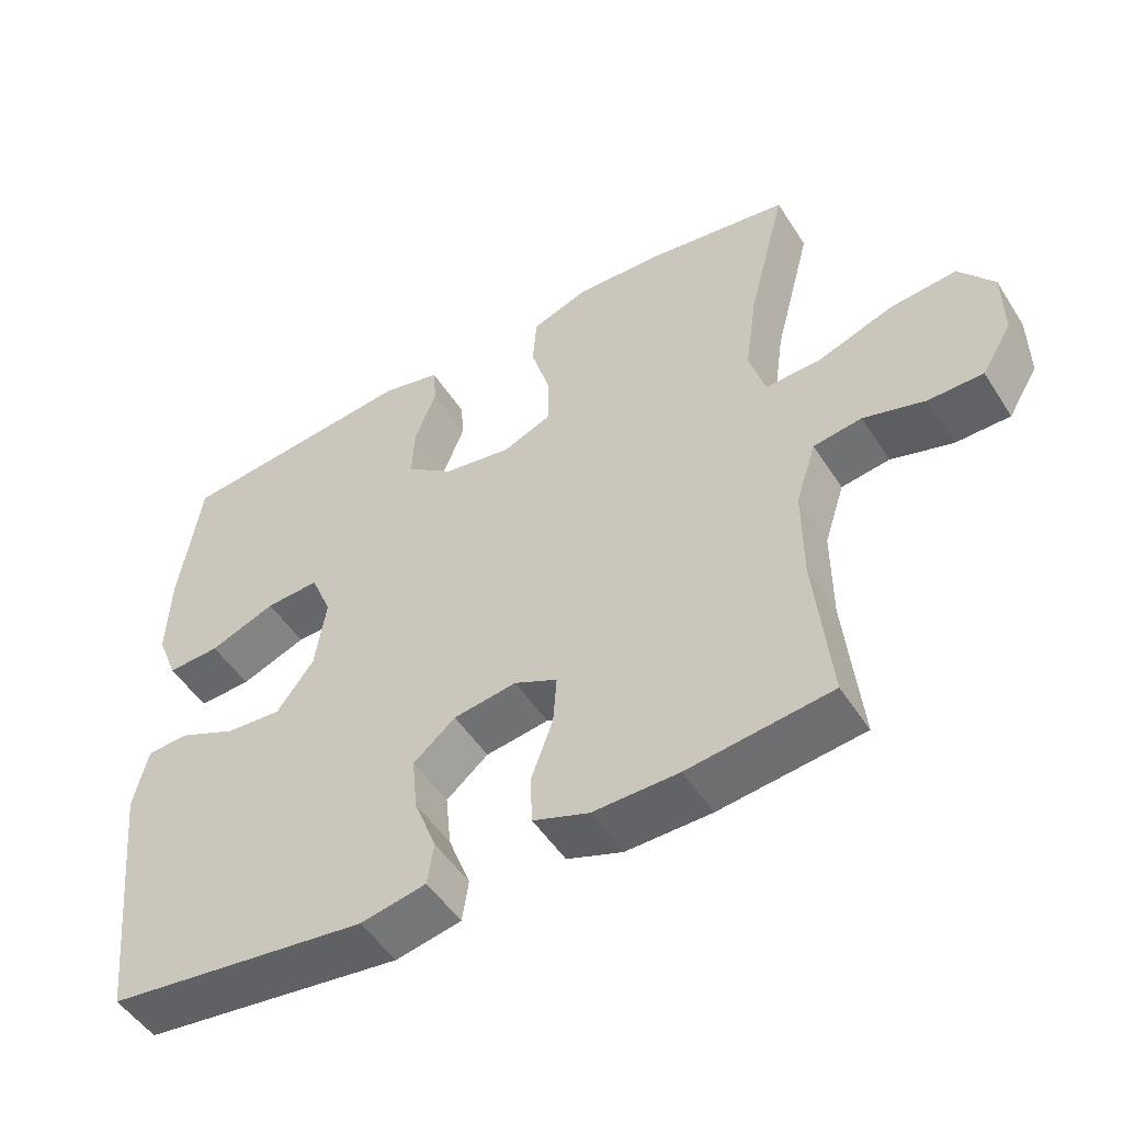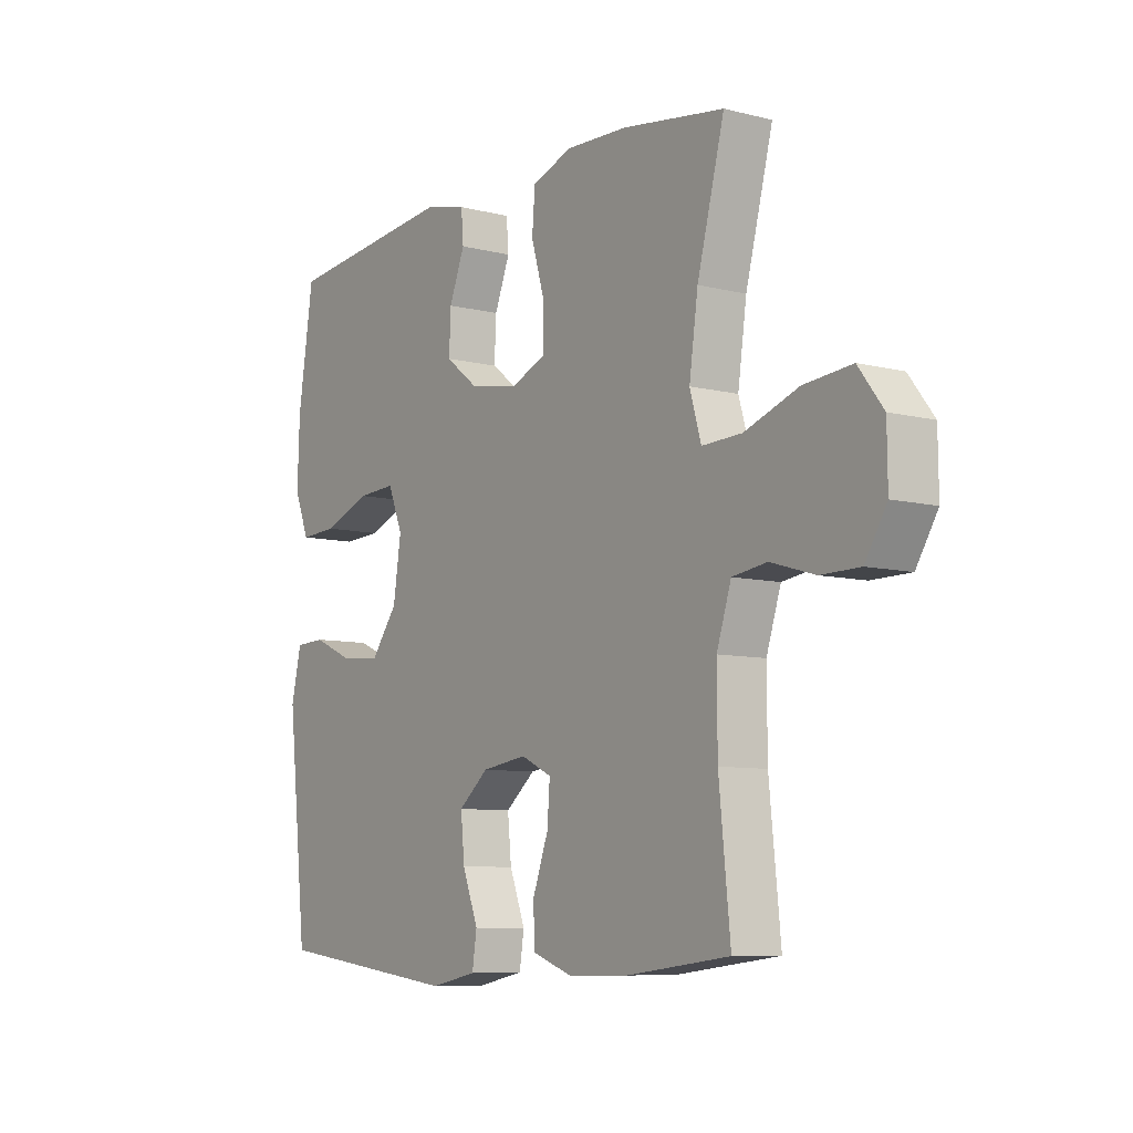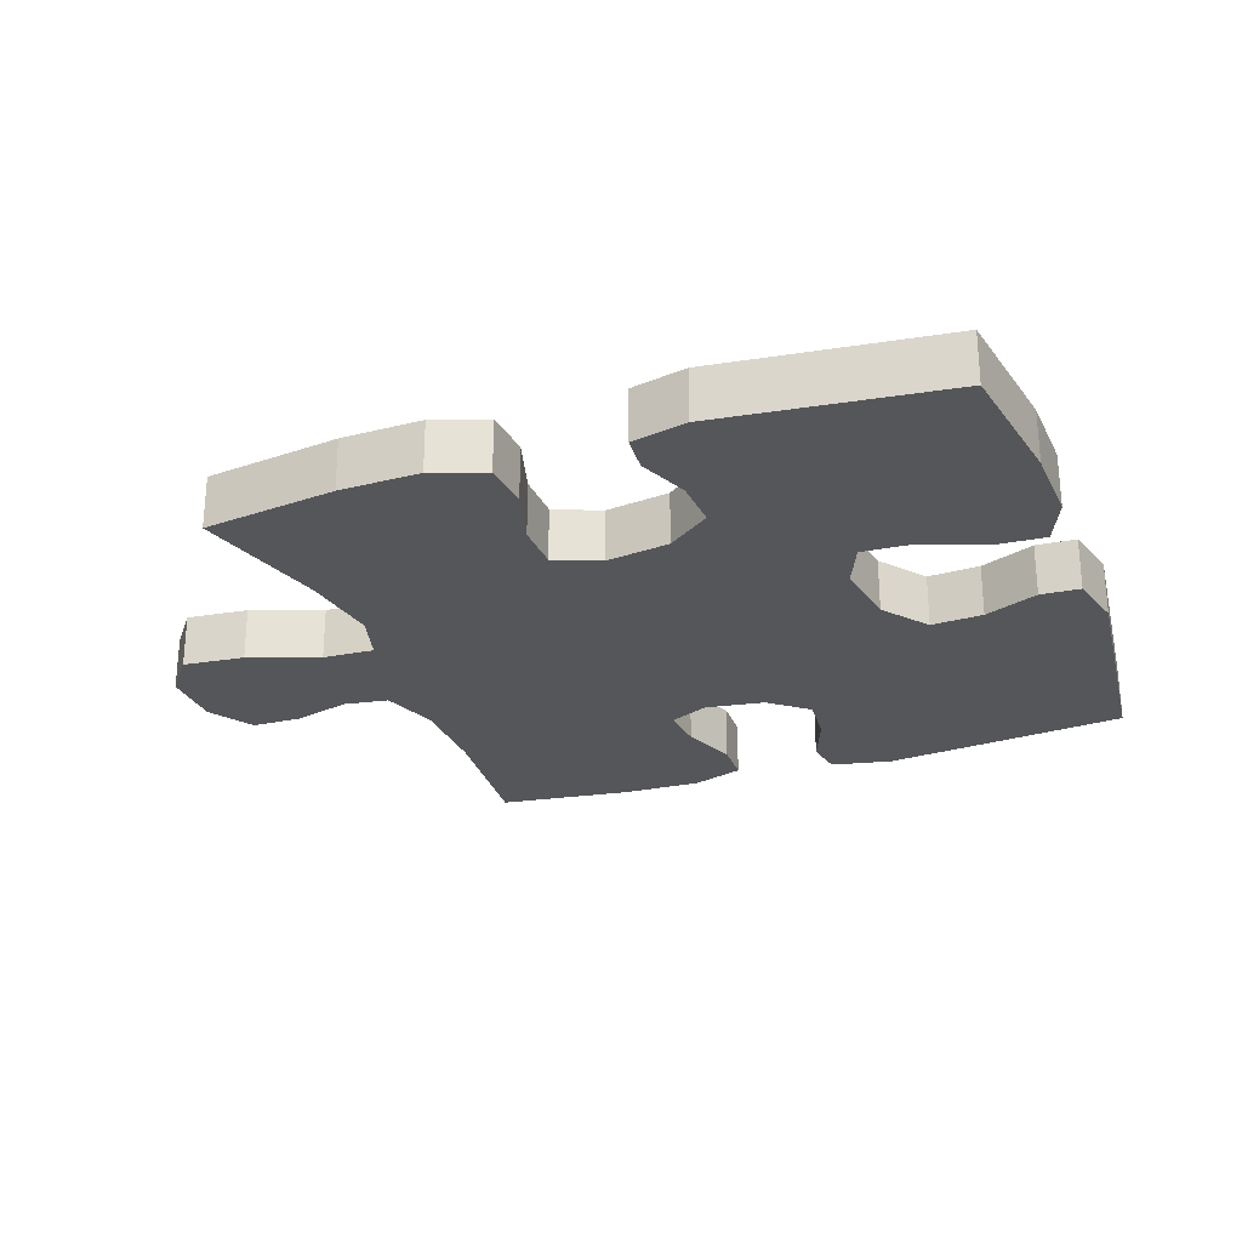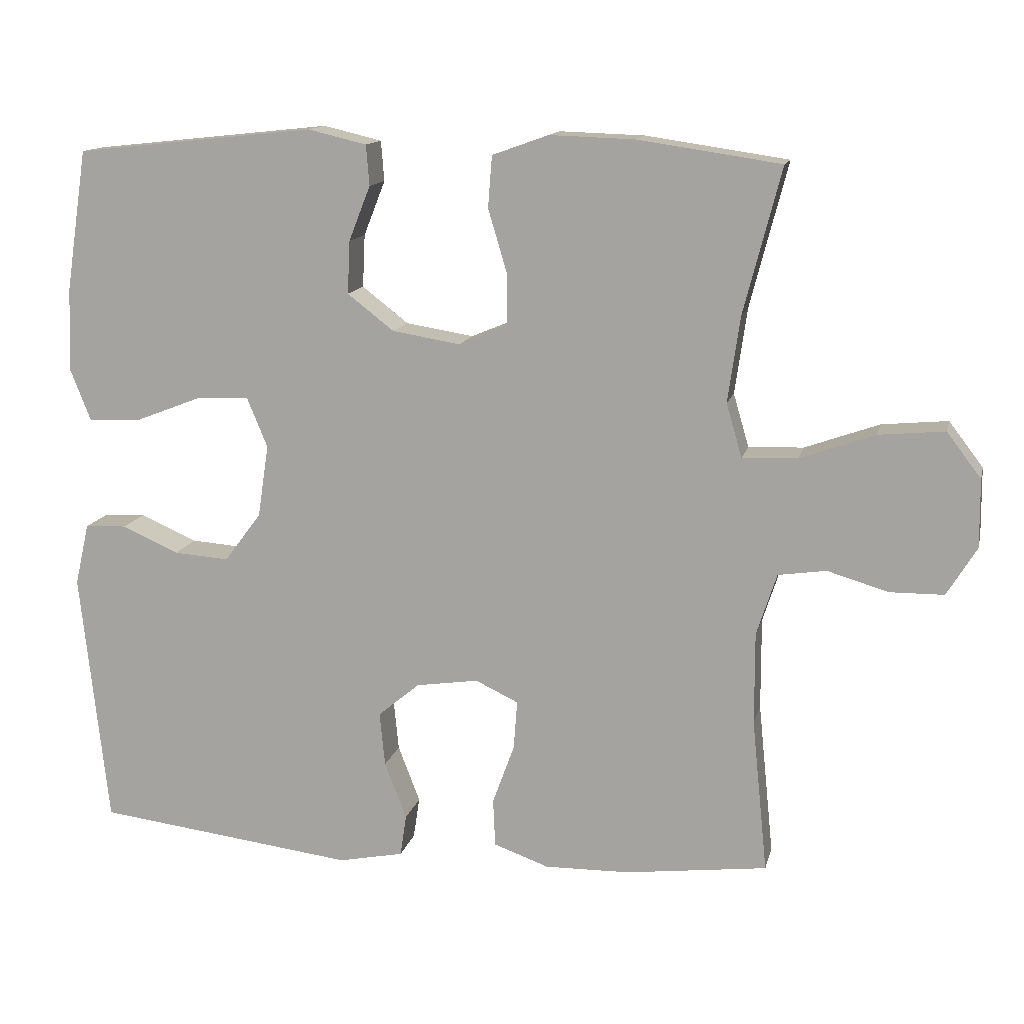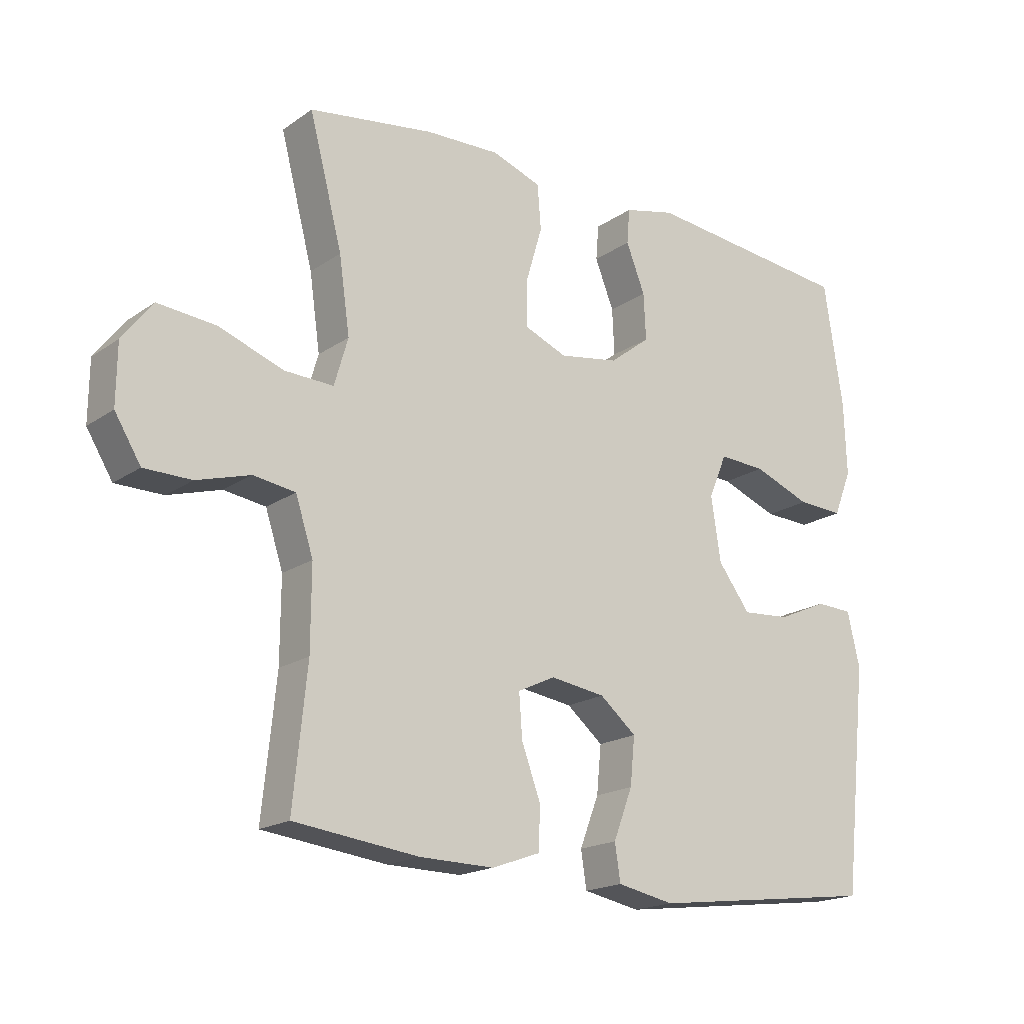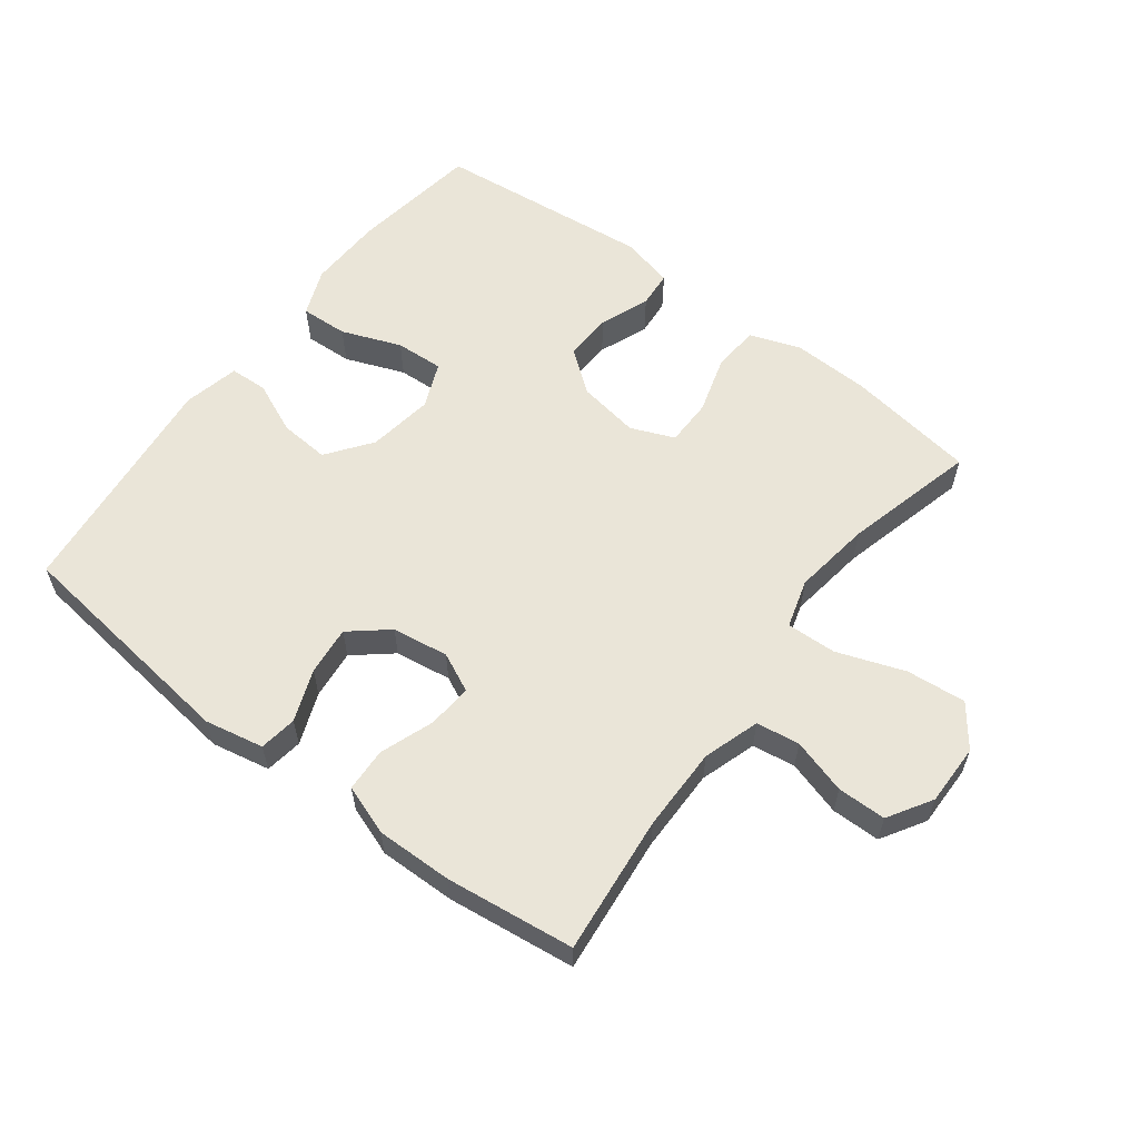
<metadata>
{"format":"obj","ext":"obj","renderer":"f3d","projection":"perspective","resolution":1024,"background":"white","views":[{"elev":-50.3,"azim":-148.4,"up":"+Z"},{"elev":-8.1,"azim":-125.0,"up":"+Z"},{"elev":-26.1,"azim":20.0,"up":"+Y"},{"elev":13.4,"azim":-167.1,"up":"+Z"},{"elev":-18.3,"azim":-37.5,"up":"+Z"},{"elev":59.4,"azim":-142.9,"up":"+Y"}]}
</metadata>
<code>
o path260
v -0.4146 0.0375 0.3004
v -0.3974 0.0375 0.179
v -0.4196 0.0375 0.103
v -0.4976 0.0375 0.1061
v -0.603 0.0375 0.1439
v -0.6961 0.0375 0.1527
v -0.7445 0.0375 0.0893
v -0.7455 0.0375 -0.006737
v -0.7036 0.0375 -0.07517
v -0.6274 0.0375 -0.07605
v -0.5413 0.0375 -0.05068
v -0.4738 0.0375 -0.06068
v -0.4453 0.0375 -0.1484
v -0.4458 0.0375 -0.2793
v -0.4678 0.0375 -0.4963
v -0.2671 0.0375 -0.5211
v -0.1472 0.0375 -0.5231
v -0.06953 0.0375 -0.4954
v -0.06659 0.0375 -0.4275
v -0.09742 0.0375 -0.343
v -0.1026 0.0375 -0.2736
v -0.04224 0.0375 -0.2451
v 0.04598 0.0375 -0.2581
v 0.1049 0.0375 -0.3073
v 0.09727 0.0375 -0.3836
v 0.06634 0.0375 -0.4643
v 0.07524 0.0375 -0.5232
v 0.1671 0.0375 -0.5415
v 0.5339 0.0375 -0.4963
v 0.5728 0.0375 -0.1342
v 0.5528 0.0375 -0.04681
v 0.4936 0.0375 -0.04422
v 0.4129 0.0375 -0.07962
v 0.3355 0.0375 -0.08533
v 0.2834 0.0375 -0.01569
v 0.2678 0.0375 0.08678
v 0.2972 0.0375 0.1575
v 0.3725 0.0375 0.1535
v 0.4652 0.0375 0.1176
v 0.5393 0.0375 0.1139
v 0.5683 0.0375 0.1875
v 0.5642 0.0375 0.3056
v 0.5339 0.0375 0.5056
v 0.1958 0.0375 0.5416
v 0.1131 0.0375 0.522
v 0.1085 0.0375 0.4652
v 0.139 0.0375 0.3877
v 0.1425 0.0375 0.3131
v 0.07691 0.0375 0.2624
v -0.0192 0.0375 0.2468
v -0.08708 0.0375 0.2748
v -0.08772 0.0375 0.348
v -0.06104 0.0375 0.4384
v -0.06671 0.0375 0.5108
v -0.146 0.0375 0.5392
v -0.2666 0.0375 0.5352
v -0.4678 0.0375 0.5056
v -0.4146 -0.0375 0.3004
v -0.3974 -0.0375 0.179
v -0.4196 -0.0375 0.103
v -0.4976 -0.0375 0.1061
v -0.603 -0.0375 0.1439
v -0.6961 -0.0375 0.1527
v -0.7445 -0.0375 0.0893
v -0.7455 -0.0375 -0.006737
v -0.7036 -0.0375 -0.07517
v -0.6274 -0.0375 -0.07605
v -0.5413 -0.0375 -0.05068
v -0.4738 -0.0375 -0.06068
v -0.4453 -0.0375 -0.1484
v -0.4458 -0.0375 -0.2793
v -0.4678 -0.0375 -0.4963
v -0.2671 -0.0375 -0.5211
v -0.1472 -0.0375 -0.5231
v -0.06953 -0.0375 -0.4954
v -0.06659 -0.0375 -0.4275
v -0.09742 -0.0375 -0.343
v -0.1026 -0.0375 -0.2736
v -0.04224 -0.0375 -0.2451
v 0.04598 -0.0375 -0.2581
v 0.1049 -0.0375 -0.3073
v 0.09727 -0.0375 -0.3836
v 0.06634 -0.0375 -0.4643
v 0.07524 -0.0375 -0.5232
v 0.1671 -0.0375 -0.5415
v 0.5339 -0.0375 -0.4963
v 0.5728 -0.0375 -0.1342
v 0.5528 -0.0375 -0.04681
v 0.4936 -0.0375 -0.04422
v 0.4129 -0.0375 -0.07962
v 0.3355 -0.0375 -0.08533
v 0.2834 -0.0375 -0.01569
v 0.2678 -0.0375 0.08678
v 0.2972 -0.0375 0.1575
v 0.3725 -0.0375 0.1535
v 0.4652 -0.0375 0.1176
v 0.5393 -0.0375 0.1139
v 0.5683 -0.0375 0.1875
v 0.5642 -0.0375 0.3056
v 0.5339 -0.0375 0.5056
v 0.1958 -0.0375 0.5416
v 0.1131 -0.0375 0.522
v 0.1085 -0.0375 0.4652
v 0.139 -0.0375 0.3877
v 0.1425 -0.0375 0.3131
v 0.07691 -0.0375 0.2624
v -0.0192 -0.0375 0.2468
v -0.08708 -0.0375 0.2748
v -0.08772 -0.0375 0.348
v -0.06104 -0.0375 0.4384
v -0.06671 -0.0375 0.5108
v -0.146 -0.0375 0.5392
v -0.2666 -0.0375 0.5352
v -0.4678 -0.0375 0.5056
v -0.7445 0.0375 0.0893
v -0.7455 0.0375 -0.006737
v -0.7036 0.0375 -0.07517
v -0.6961 0.0375 0.1527
v -0.6274 0.0375 -0.07605
v -0.603 0.0375 0.1439
v -0.5413 0.0375 -0.05068
v -0.4976 0.0375 0.1061
v -0.4738 0.0375 -0.06068
v -0.4738 0.0375 -0.06068
v -0.4196 0.0375 0.103
v -0.4196 0.0375 0.103
v -0.4453 0.0375 -0.1484
v -0.4458 0.0375 -0.2793
v -0.4678 0.0375 -0.4963
v -0.4678 0.0375 -0.4963
v -0.4678 0.0375 0.5056
v -0.4678 0.0375 0.5056
v -0.4146 0.0375 0.3004
v -0.3974 0.0375 0.179
v -0.2671 0.0375 -0.5211
v -0.2666 0.0375 0.5352
v -0.1472 0.0375 -0.5231
v -0.146 0.0375 0.5392
v -0.09742 0.0375 -0.343
v -0.1026 0.0375 -0.2736
v -0.1026 0.0375 -0.2736
v -0.06953 0.0375 -0.4954
v -0.06953 0.0375 -0.4954
v -0.06671 0.0375 0.5108
v -0.06671 0.0375 0.5108
v -0.08708 0.0375 0.2748
v -0.08708 0.0375 0.2748
v -0.08772 0.0375 0.348
v -0.04224 0.0375 -0.2451
v -0.06659 0.0375 -0.4275
v -0.06104 0.0375 0.4384
v -0.0192 0.0375 0.2468
v 0.04598 0.0375 -0.2581
v 0.07691 0.0375 0.2624
v 0.1049 0.0375 -0.3073
v 0.09727 0.0375 -0.3836
v 0.06634 0.0375 -0.4643
v 0.07524 0.0375 -0.5232
v 0.07524 0.0375 -0.5232
v 0.1671 0.0375 -0.5415
v 0.1425 0.0375 0.3131
v 0.1131 0.0375 0.522
v 0.1131 0.0375 0.522
v 0.1085 0.0375 0.4652
v 0.139 0.0375 0.3877
v 0.1958 0.0375 0.5416
v 0.2678 0.0375 0.08678
v 0.2972 0.0375 0.1575
v 0.2972 0.0375 0.1575
v 0.2834 0.0375 -0.01569
v 0.3355 0.0375 -0.08533
v 0.3725 0.0375 0.1535
v 0.4129 0.0375 -0.07962
v 0.4652 0.0375 0.1176
v 0.4936 0.0375 -0.04422
v 0.5339 0.0375 0.5056
v 0.5339 0.0375 0.5056
v 0.5393 0.0375 0.1139
v 0.5393 0.0375 0.1139
v 0.5528 0.0375 -0.04681
v 0.5528 0.0375 -0.04681
v 0.5339 0.0375 -0.4963
v 0.5339 0.0375 -0.4963
v 0.5683 0.0375 0.1875
v 0.5642 0.0375 0.3056
v 0.5728 0.0375 -0.1342
v -0.7445 -0.0375 0.0893
v -0.7455 -0.0375 -0.006737
v -0.7036 -0.0375 -0.07517
v -0.6961 -0.0375 0.1527
v -0.6274 -0.0375 -0.07605
v -0.603 -0.0375 0.1439
v -0.5413 -0.0375 -0.05068
v -0.4976 -0.0375 0.1061
v -0.4738 -0.0375 -0.06068
v -0.4738 -0.0375 -0.06068
v -0.4196 -0.0375 0.103
v -0.4196 -0.0375 0.103
v -0.4453 -0.0375 -0.1484
v -0.4458 -0.0375 -0.2793
v -0.4678 -0.0375 -0.4963
v -0.4678 -0.0375 -0.4963
v -0.4678 -0.0375 0.5056
v -0.4678 -0.0375 0.5056
v -0.4146 -0.0375 0.3004
v -0.3974 -0.0375 0.179
v -0.2671 -0.0375 -0.5211
v -0.2666 -0.0375 0.5352
v -0.1472 -0.0375 -0.5231
v -0.146 -0.0375 0.5392
v -0.09742 -0.0375 -0.343
v -0.1026 -0.0375 -0.2736
v -0.1026 -0.0375 -0.2736
v -0.06953 -0.0375 -0.4954
v -0.06953 -0.0375 -0.4954
v -0.06671 -0.0375 0.5108
v -0.06671 -0.0375 0.5108
v -0.08708 -0.0375 0.2748
v -0.08708 -0.0375 0.2748
v -0.08772 -0.0375 0.348
v -0.04224 -0.0375 -0.2451
v -0.06659 -0.0375 -0.4275
v -0.06104 -0.0375 0.4384
v -0.0192 -0.0375 0.2468
v 0.04598 -0.0375 -0.2581
v 0.07691 -0.0375 0.2624
v 0.1049 -0.0375 -0.3073
v 0.09727 -0.0375 -0.3836
v 0.06634 -0.0375 -0.4643
v 0.07524 -0.0375 -0.5232
v 0.07524 -0.0375 -0.5232
v 0.1671 -0.0375 -0.5415
v 0.1425 -0.0375 0.3131
v 0.1131 -0.0375 0.522
v 0.1131 -0.0375 0.522
v 0.1085 -0.0375 0.4652
v 0.139 -0.0375 0.3877
v 0.1958 -0.0375 0.5416
v 0.2678 -0.0375 0.08678
v 0.2972 -0.0375 0.1575
v 0.2972 -0.0375 0.1575
v 0.2834 -0.0375 -0.01569
v 0.3355 -0.0375 -0.08533
v 0.3725 -0.0375 0.1535
v 0.4129 -0.0375 -0.07962
v 0.4652 -0.0375 0.1176
v 0.4936 -0.0375 -0.04422
v 0.5339 -0.0375 0.5056
v 0.5339 -0.0375 0.5056
v 0.5393 -0.0375 0.1139
v 0.5393 -0.0375 0.1139
v 0.5528 -0.0375 -0.04681
v 0.5528 -0.0375 -0.04681
v 0.5339 -0.0375 -0.4963
v 0.5339 -0.0375 -0.4963
v 0.5683 -0.0375 0.1875
v 0.5642 -0.0375 0.3056
v 0.5728 -0.0375 -0.1342
f 233 240 237
f 233 226 240
f 200 212 199
f 254 228 232
f 258 245 254
f 211 209 222
f 207 200 201
f 238 237 248
f 237 238 236
f 218 221 224
f 257 237 244
f 207 211 200
f 187 188 192
f 191 188 189
f 205 206 218
f 190 187 192
f 212 200 211
f 218 197 221
f 245 258 247
f 243 225 227
f 240 226 239
f 256 244 246
f 245 243 254
f 192 193 194
f 226 224 239
f 236 238 234
f 232 228 229
f 244 237 240
f 197 194 195
f 191 192 188
f 257 244 256
f 256 246 250
f 195 194 193
f 224 221 242
f 221 197 212
f 239 224 242
f 220 205 218
f 197 195 199
f 248 237 257
f 227 228 254
f 211 207 209
f 223 210 220
f 193 192 191
f 205 220 208
f 210 208 220
f 222 209 214
f 243 227 254
f 216 210 223
f 203 205 208
f 197 199 212
f 206 197 218
f 242 225 243
f 232 229 230
f 242 221 225
f 247 258 252
f 7 8 65 64
f 8 9 66 65
f 6 7 64 63
f 9 10 67 66
f 5 6 63 62
f 10 11 68 67
f 4 5 62 61
f 11 124 196 68
f 126 4 61 198
f 12 13 70 69
f 14 130 202 71
f 13 14 71 70
f 132 1 58 204
f 2 3 60 59
f 1 2 59 58
f 15 16 73 72
f 56 57 114 113
f 16 17 74 73
f 55 56 113 112
f 20 141 213 77
f 17 143 215 74
f 145 55 112 217
f 147 52 109 219
f 21 22 79 78
f 19 20 77 76
f 18 19 76 75
f 53 54 111 110
f 52 53 110 109
f 50 51 108 107
f 22 23 80 79
f 49 50 107 106
f 23 24 81 80
f 25 26 83 82
f 26 159 231 83
f 27 28 85 84
f 48 49 106 105
f 24 25 82 81
f 163 46 103 235
f 46 47 104 103
f 44 45 102 101
f 47 48 105 104
f 36 169 241 93
f 35 36 93 92
f 34 35 92 91
f 37 38 95 94
f 33 34 91 90
f 38 39 96 95
f 32 33 90 89
f 177 44 101 249
f 39 179 251 96
f 181 32 89 253
f 28 183 255 85
f 40 41 98 97
f 42 43 100 99
f 41 42 99 98
f 30 31 88 87
f 29 30 87 86
f 161 165 168
f 161 168 154
f 128 127 140
f 182 160 156
f 186 182 173
f 139 150 137
f 135 129 128
f 166 176 165
f 165 164 166
f 146 152 149
f 185 172 165
f 135 128 139
f 115 120 116
f 119 117 116
f 133 146 134
f 118 120 115
f 140 139 128
f 146 149 125
f 173 175 186
f 171 155 153
f 168 167 154
f 184 174 172
f 173 182 171
f 120 122 121
f 154 167 152
f 164 162 166
f 160 157 156
f 172 168 165
f 125 123 122
f 119 116 120
f 185 184 172
f 184 178 174
f 123 121 122
f 152 170 149
f 149 140 125
f 167 170 152
f 148 146 133
f 125 127 123
f 176 185 165
f 155 182 156
f 139 137 135
f 151 148 138
f 121 119 120
f 133 136 148
f 138 148 136
f 150 142 137
f 171 182 155
f 144 151 138
f 131 136 133
f 125 140 127
f 134 146 125
f 170 171 153
f 160 158 157
f 170 153 149
f 175 180 186

</code>
